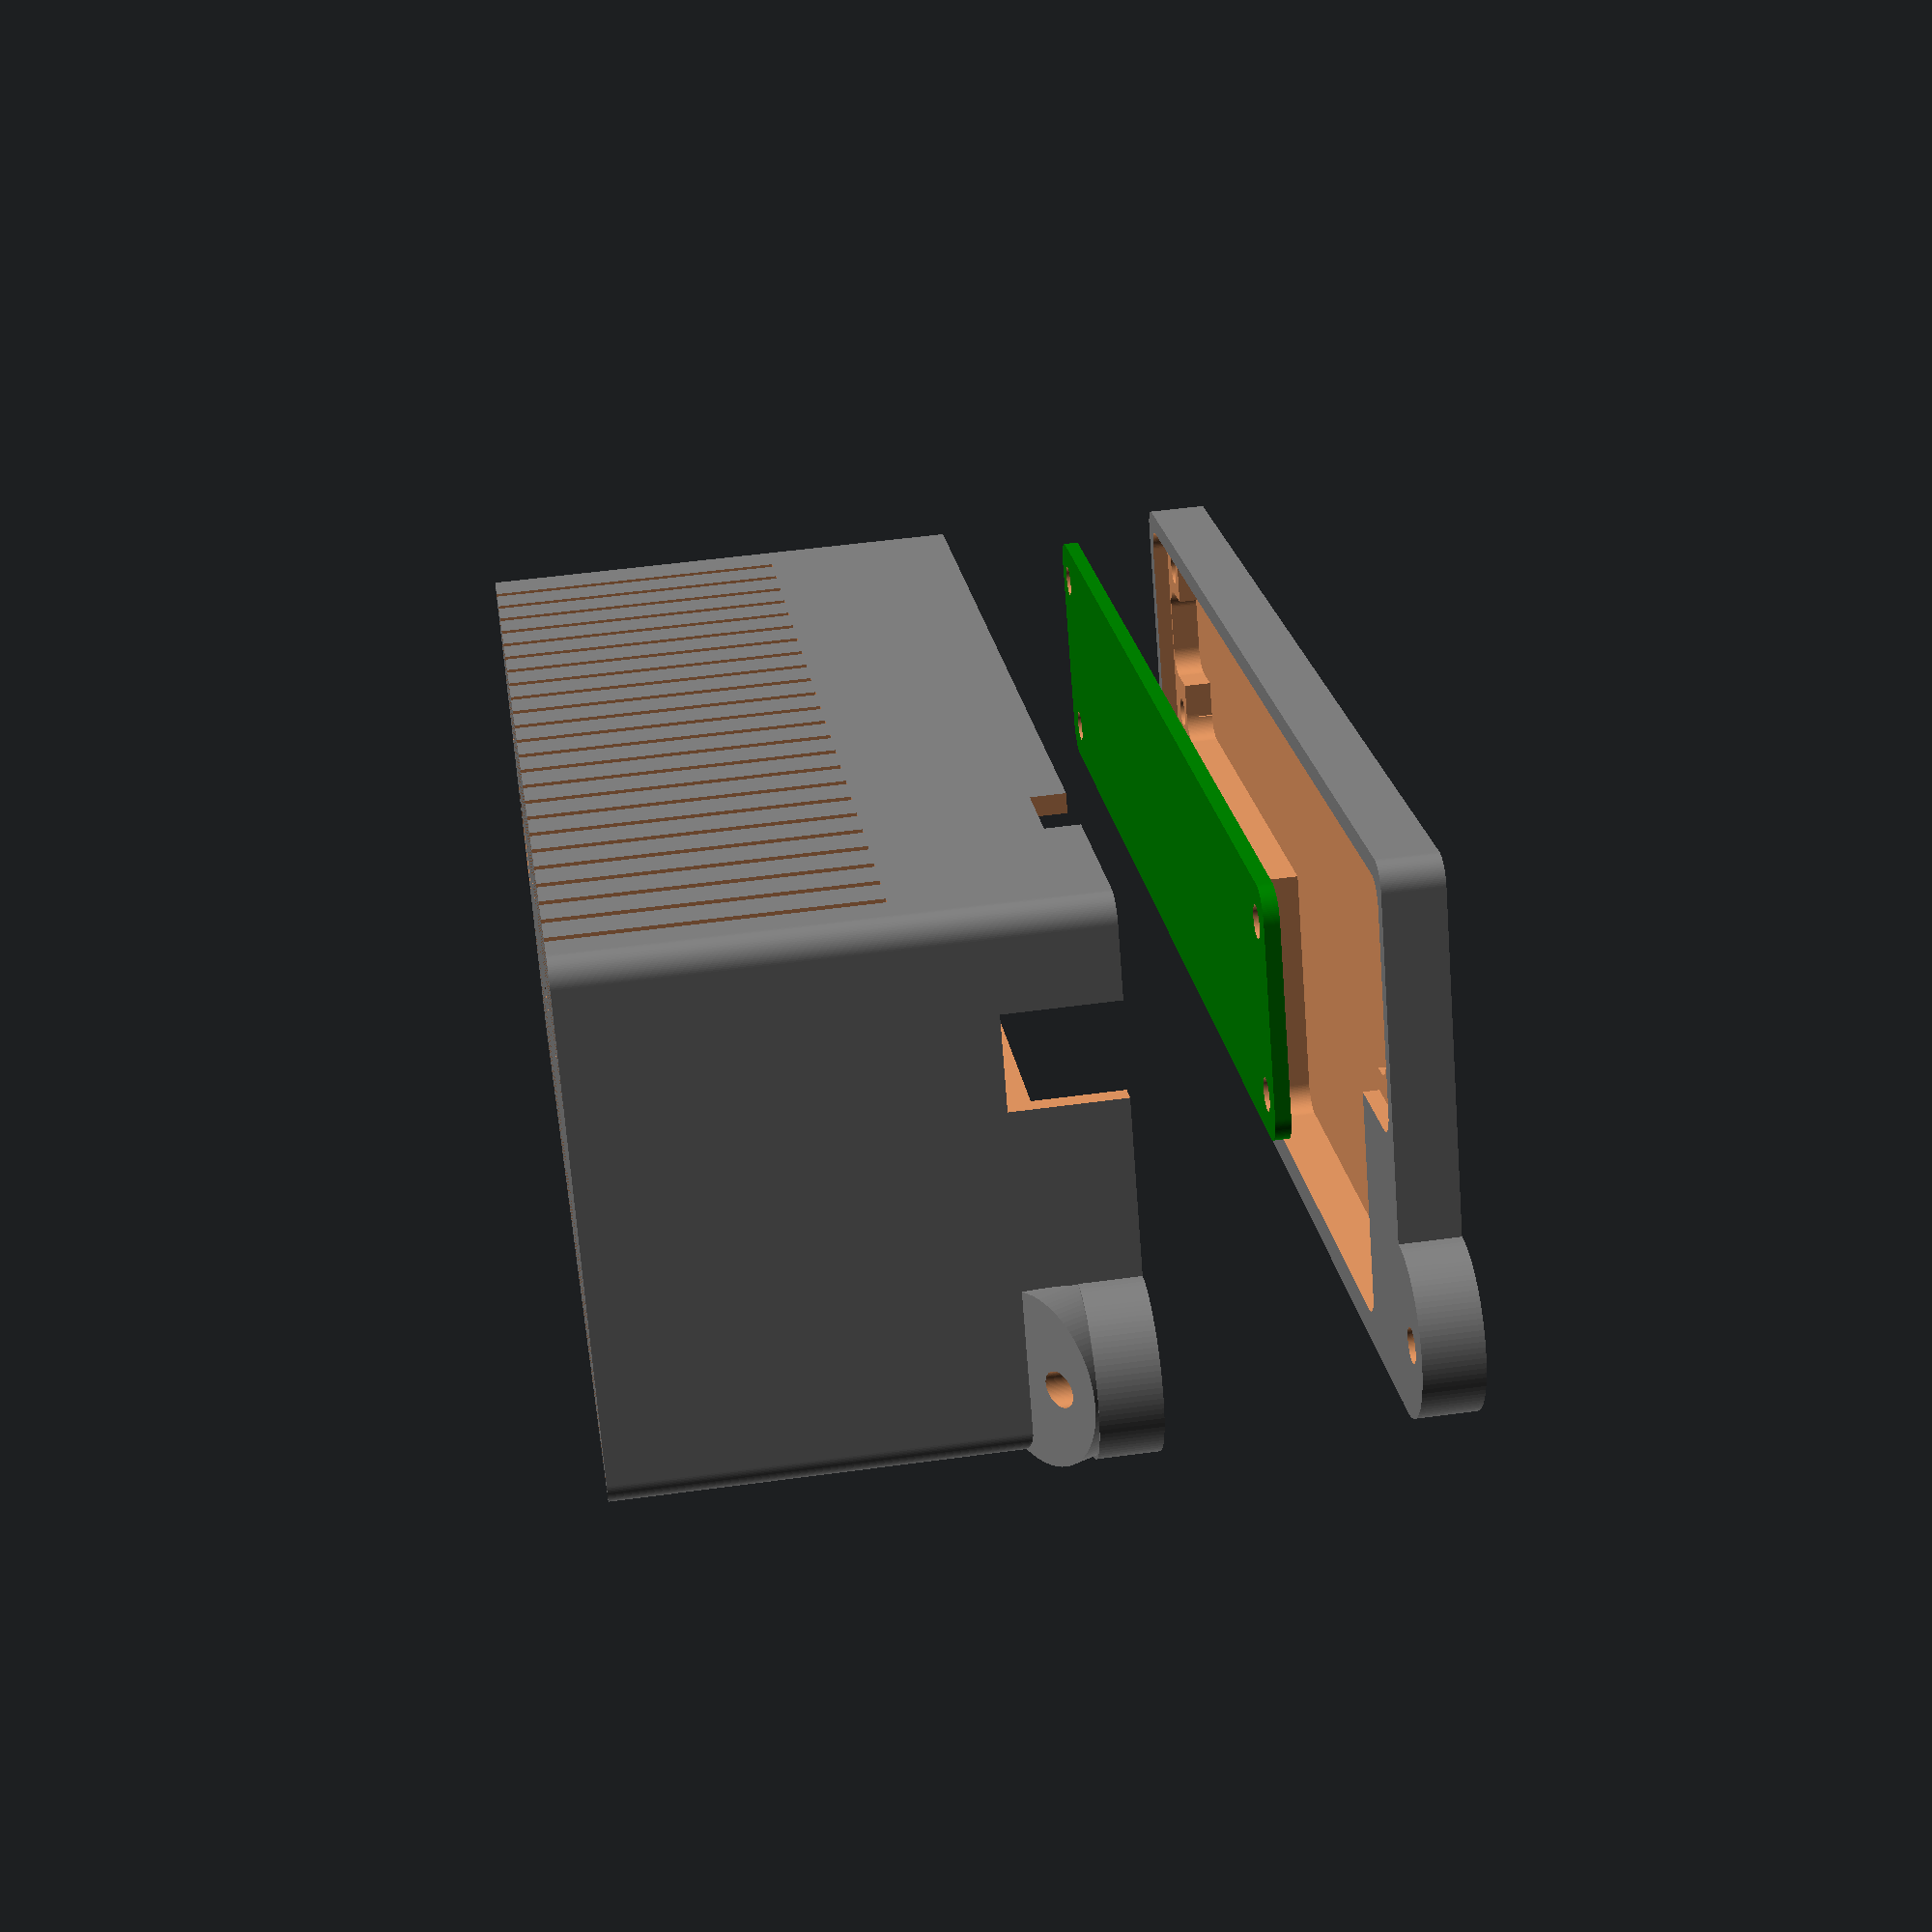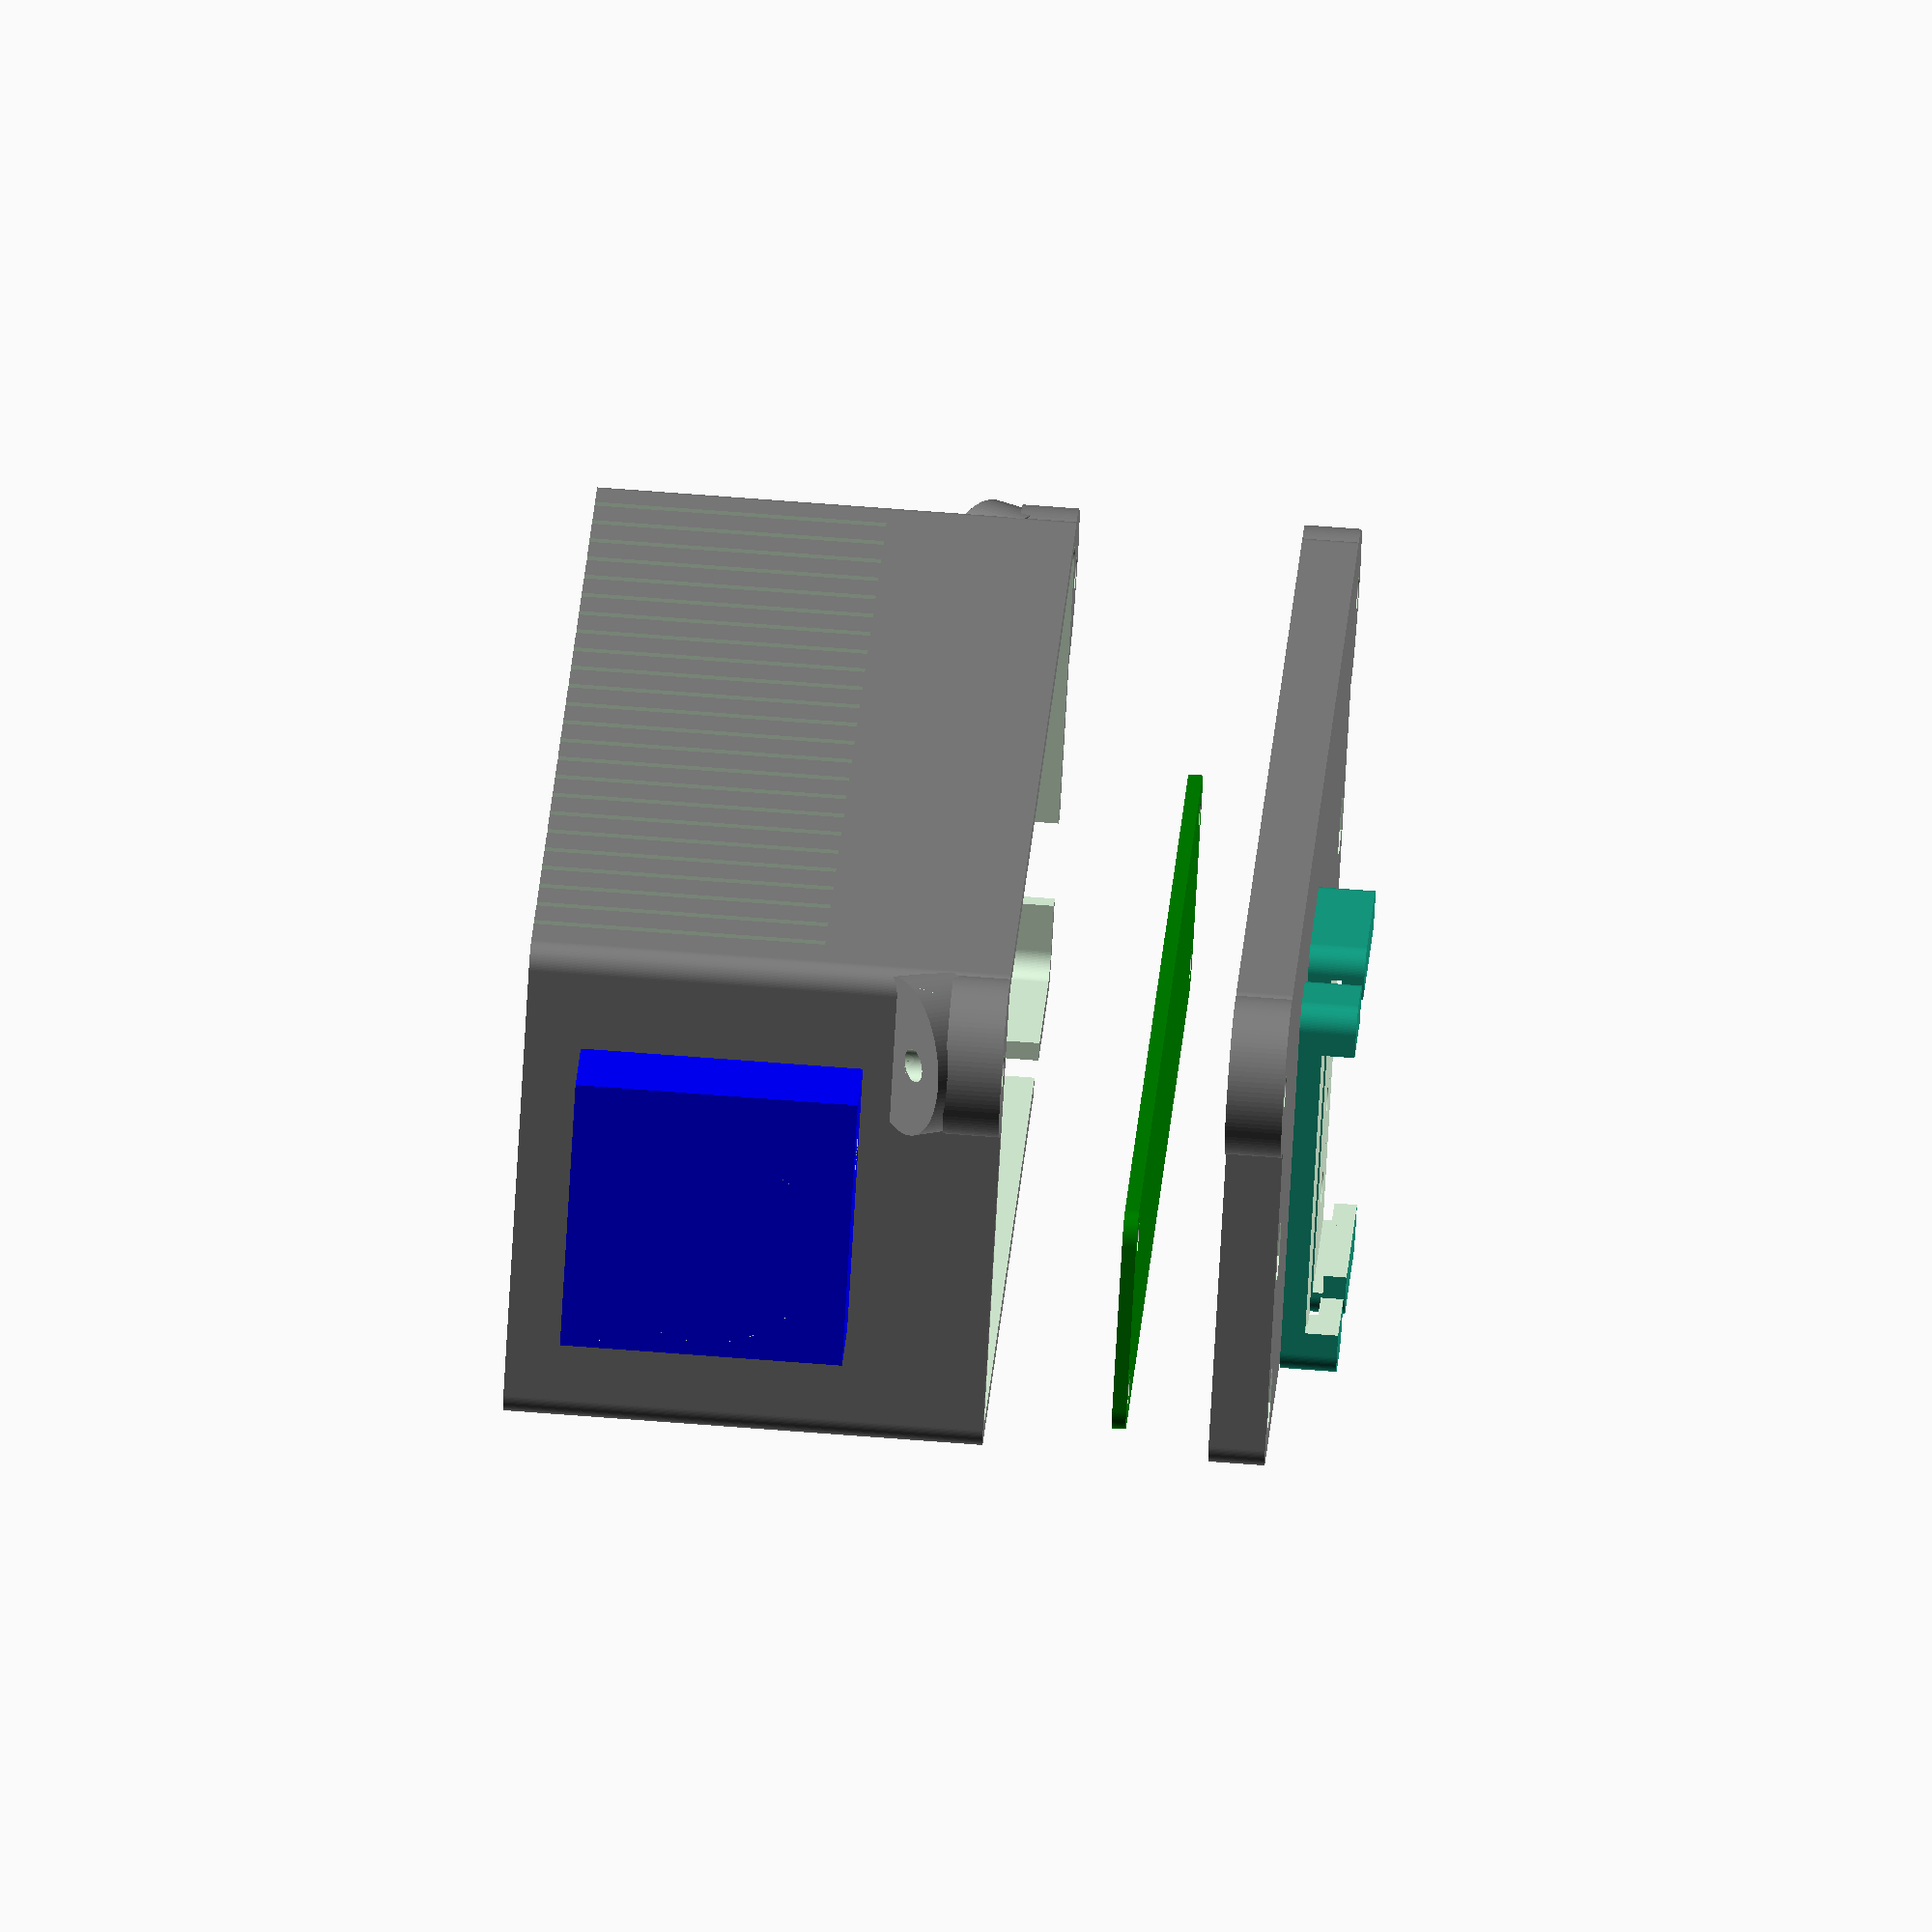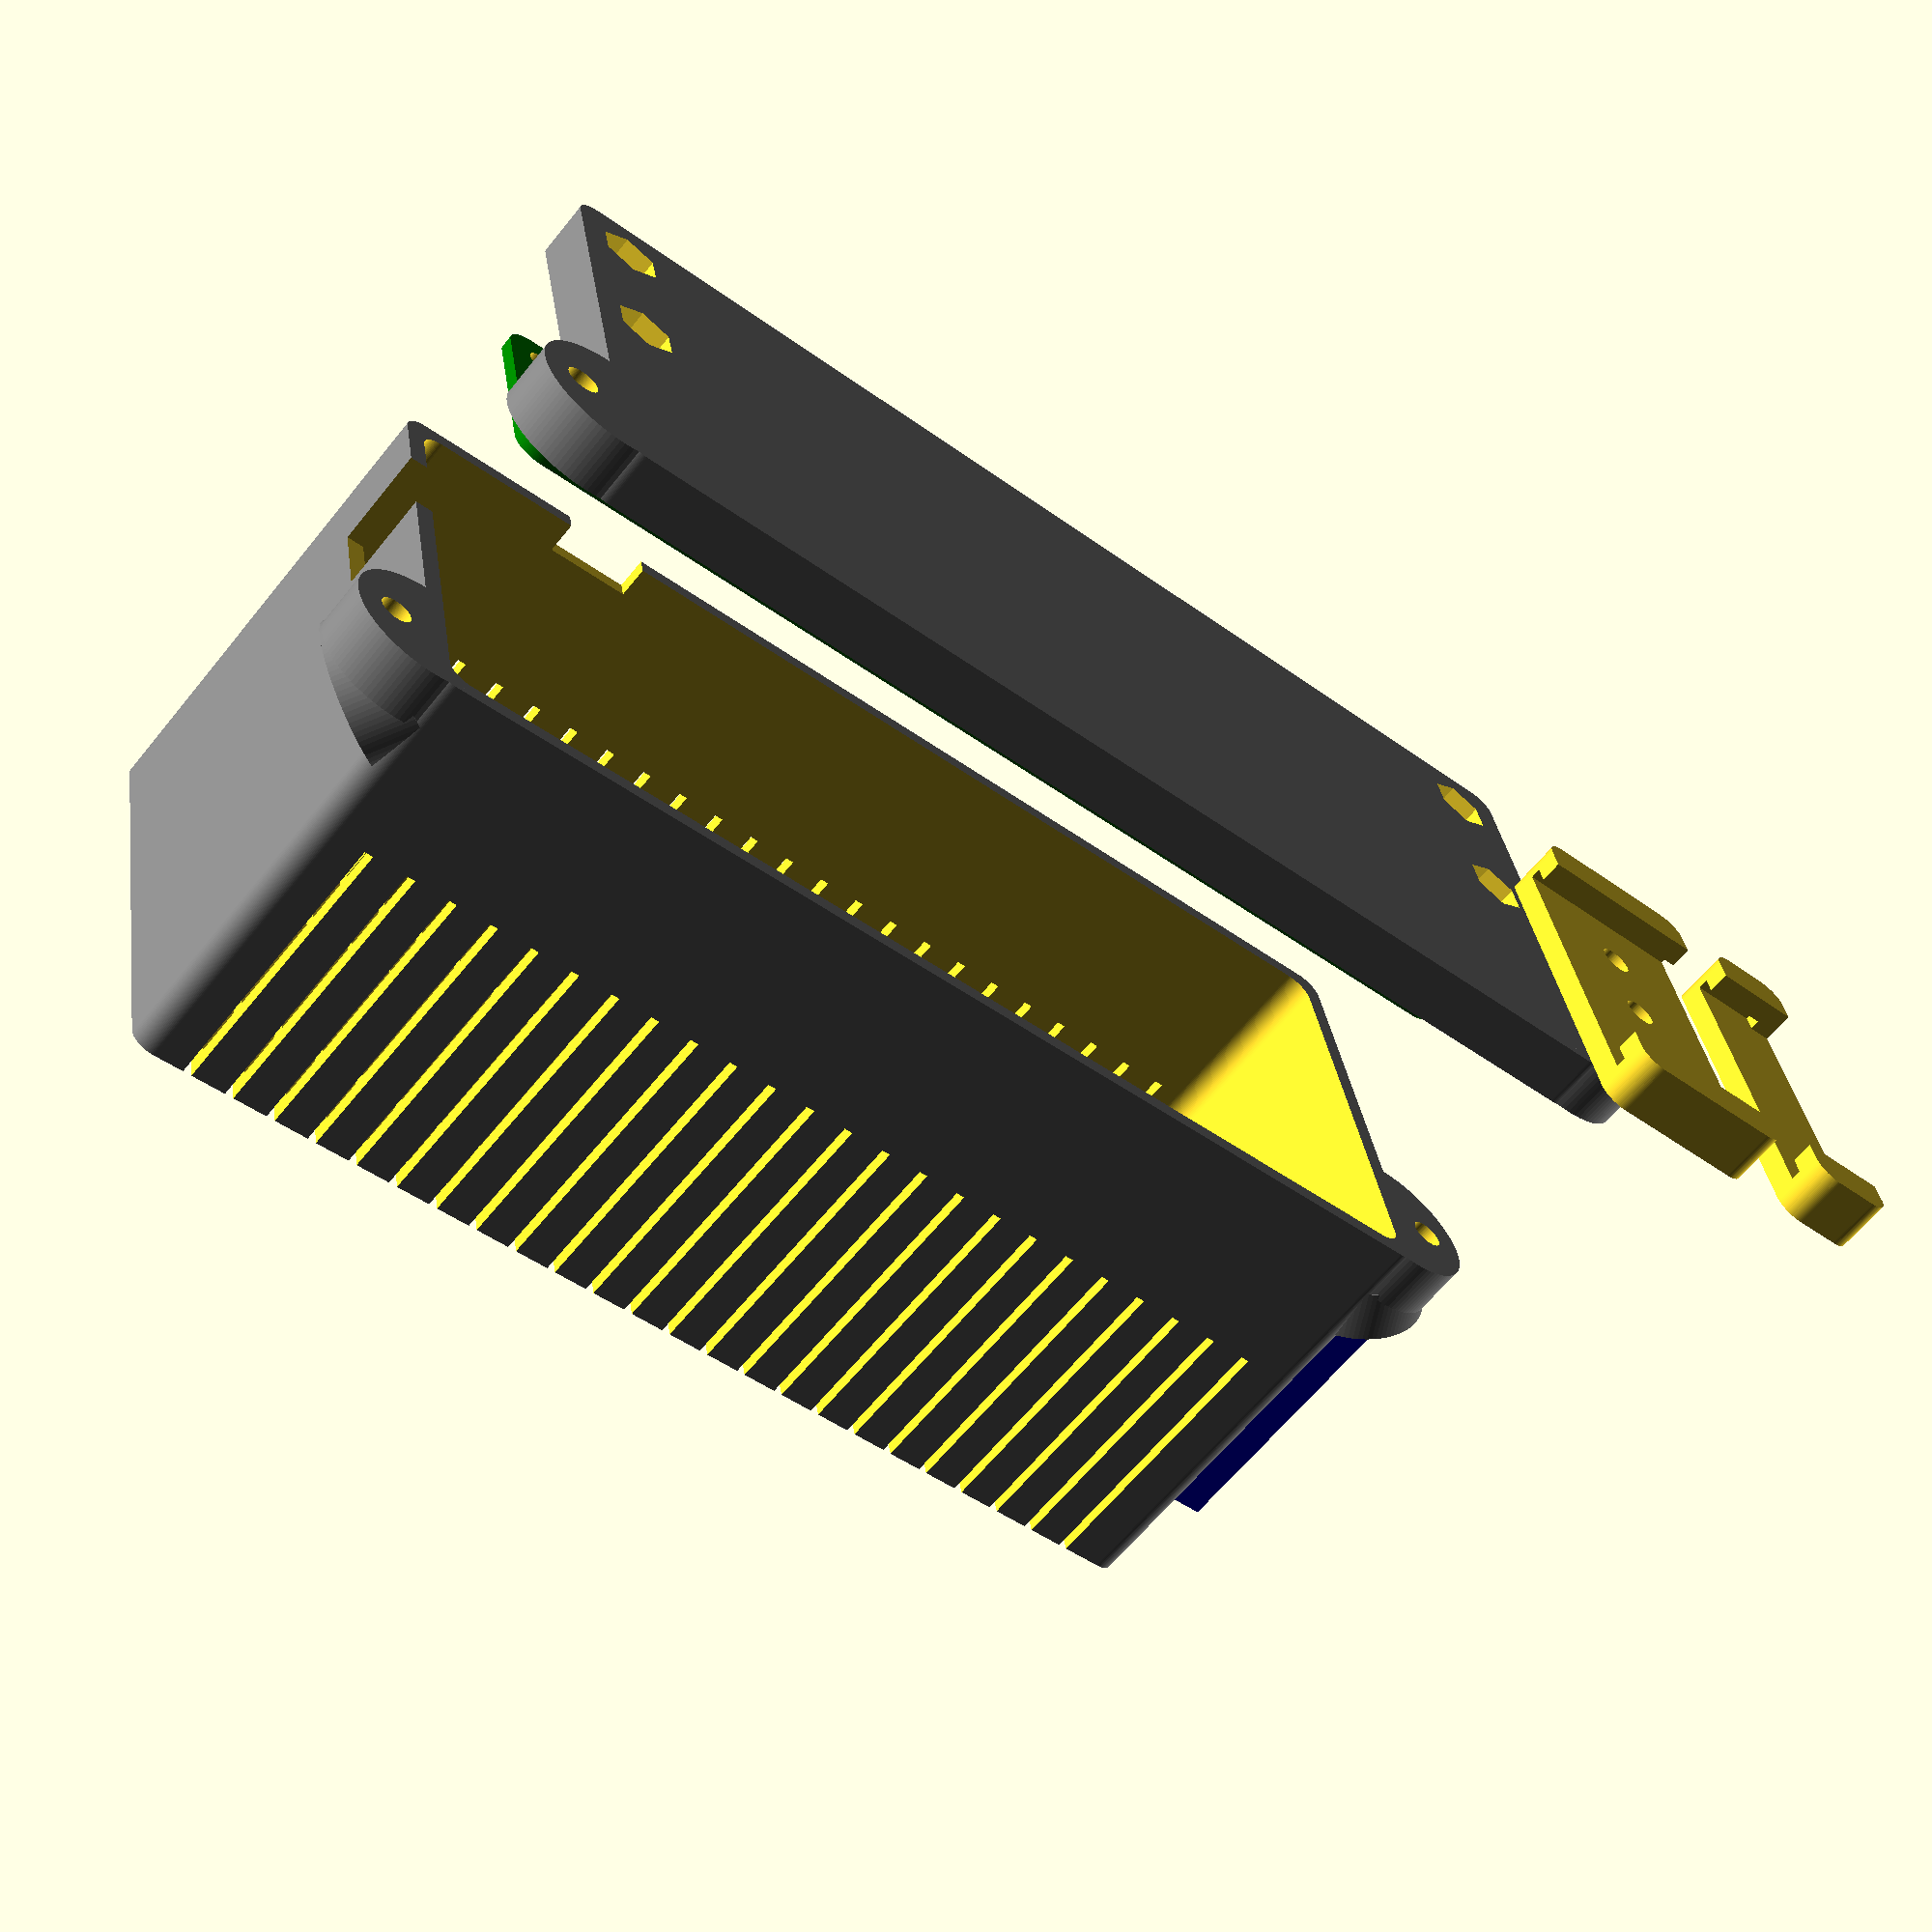
<openscad>
/*
 * Luft Case
 * Copyright (c) 2025 Lone Dynamics Corporation. All rights reserved.
 *
 * required hardware:
 *  - 4 x M3 x 6mm bolts
 *  - 4 x M3 x 25mm bolts
 *  - 8 x M3 nuts
 *
 */

$fn = 100;

board_width = 25;
board_thickness = 1.5;
board_length = 125;
board_height = 1.6;
board_spacing = 2;

case_width = 50;

wall = 2;

top_height = 50;
bottom_height = 6;

translate([wall,wall,0]) mta_board();
translate([28,5-10,45]) mta_fan();

translate([0,0,15])
	mta_case_top();

translate([0,0,-15])
	mta_case_bottom();

translate([45,-4,-20])
    mta_din_clip();
 
translate([45,-25,-20])
	mta_din_endclip();

module mta_board() {
	
	difference() {
		color([0,0.5,0])
			roundedcube(board_width,board_length,board_thickness,3);
		translate([4, 4, -1]) cylinder(d=3.2, h=10);
		translate([4, 121, -1]) cylinder(d=3.2, h=10);
		translate([21, 5, -1]) cylinder(d=3.2, h=10);
		translate([21, 121, -1]) cylinder(d=3.2, h=10);
	}	
	
}

module mta_fan() {
    color([0,0,1]) cube([30,10,30], center=true);
}

module mta_case_top() {

    translate([case_width-8,22.5,40]) cube([10,4,9.5]);

	difference() {
				
		color([0.5,0.5,0.5]) union() {
			roundedcube(case_width+(wall*2),board_length+(wall*2),top_height+1,2.5);
            
            
            
            translate([(case_width+(wall*2))/2+18.5,0,0])
                cylinder(d=17, h=bottom_height);
            rotate([30,0,0]) translate([(case_width+(wall*2))/2+18.5,4,4.25])
                cylinder(d=17, h=bottom_height);
            
            
            
            translate([(case_width+(wall*2))/2+18.5,board_length+(wall*2),0])
                cylinder(d=17, h=bottom_height);
            rotate([-30,0,0]) translate([(case_width+(wall*2))/2+18.5,board_length+(wall*2)-21.5,68.25])
                cylinder(d=17, h=bottom_height);

        }
        
		// cutouts
			
		translate([wall,wall,-1])
			roundedcube(case_width,board_length,50,2.5);

			
		translate([wall, wall, 0]) {

			// vents
            for (i = [5:5:120]) {
                translate([-5,i,20]) cube([20,1,50]);
			}
            for (i = [5:5:120]) {
                translate([35,i,20]) cube([30,1,50]);
			}			

    		// USBC
			translate([-10,board_length-24-(9.5/2),-1]) cube([30,9.5,3.5+1]);

    		// power
			translate([board_width/2-(9.5/2),124,-1]) cube([9.5,5,11.25+1]);

            // key switch
            translate([case_width/2,10,45]) cylinder(d=12, h=15);

            // fan port
            rotate([90,0,0]) translate([case_width/2,30,-1]) cylinder(d=25, h=100);

            // fan bolt holes
            rotate([90,0,0]) translate([case_width/2-12,30-12,-1]) cylinder(d=3.2, h=100);
            rotate([90,0,0]) translate([case_width/2+12,30+12,-1]) cylinder(d=3.2, h=100);
            rotate([90,0,0]) translate([case_width/2-12,30+12,-1]) cylinder(d=3.2, h=100);

            rotate([90,0,0]) translate([case_width/2+10,30-10,-1]) cylinder(d=8, h=100);

            // bolt holes
            translate([case_width/2+18.5, -6, -11]) cylinder(d=3.5, h=25);
            translate([case_width/2+18.5, board_length+6, -11]) cylinder(d=3.5, h=25);
            
			// text
            rotate(270) translate([-(board_length/2),case_width/2-(5/2),top_height+0.5])
                linear_extrude(1)
                    text("L U F T", size=5, halign="center",
                        font="Lato:style=Bold");

		}
		
	}	
}

module mta_case_bottom() {
	
	difference() {
        color([0.5,0.5,0.5]) union() {
            roundedcube(case_width+(wall*2),board_length+(wall*2),bottom_height,2.5);
            translate([(case_width+(wall*2))/2+18.5,0,0])
                cylinder(d=17, h=bottom_height);
            translate([(case_width+(wall*2))/2+18.5,board_length+(wall*2),0])
                cylinder(d=17, h=bottom_height);
        }
        
		// cutouts
		translate([3,9,1.5])
			roundedcube(board_width-3,board_length-15,10,2.5);
				
		translate([9,2.5,1.5])
			roundedcube(board_width-15,board_length-2,10,2.5);

		translate([3,60,1.5])
			roundedcube(case_width-wall,board_length-70,10,2.5);

        // SEN5x compartment
		translate([27+10,wall,1.5])
			cube([14,53,10]);


		translate([wall, wall, 0]) {
			
		// board cutout
		translate([0,0,bottom_height-board_height])
			roundedcube(board_width+0.25,board_length+0.25,board_height+1,2.5);

		translate([wall, wall, 0]) {

    		// USBC
			translate([-1.5,board_length-24-(11/2),1.5]) cube([20,11,3.5+1]);
			
		}

		// bolt holes
		translate([4, 4, -11]) cylinder(d=3.2, h=25);
		translate([4, 121, -11]) cylinder(d=3.2, h=25);
		translate([21, 4, -11]) cylinder(d=3.2, h=25);
		translate([21, 121, -11]) cylinder(d=3.2, h=25);
        
        translate([case_width/2+18.5, -6, -11]) cylinder(d=3.5, h=25);
		translate([case_width/2+18.5, board_length+6, -11]) cylinder(d=3.5, h=25);

		// nut holes
		translate([4, 4, -1]) cylinder(d=7, h=4, $fn=6);
		translate([4, 121, -1]) cylinder(d=7, h=4, $fn=6);
		translate([21, 4, -1]) cylinder(d=7, h=4, $fn=6);
		translate([21, 121, -1]) cylinder(d=7, h=4, $fn=6);

		}
		
	}	
}

// print clips upside down with no supports

module mta_din_clip() {
    
    difference() {
        translate([0,0,-3]) rcube(42,20,6,2.5);
        translate([0,0,-2]) cube([35-3,50,5], center=true);
        translate([0,0,-0.05]) cube([35+1,50,1.1], center=true);
        cylinder(d=3.5, h=50);
        translate([10,0,0]) cylinder(d=3.5, h=50);
        translate([-10,0,0]) cylinder(d=3.5, h=50);
    }
    
}

module mta_din_endclip() {
    
    difference() {
        translate([0,0,-3]) rcube(42,10,6,2.5);
        translate([0,0,-2]) cube([35-3,50,5], center=true);
        translate([0,5,-0.05]) cube([35+1,15,1.1], center=true);
    }
    
}

// https://gist.github.com/tinkerology/ae257c5340a33ee2f149ff3ae97d9826
module roundedcube(xx, yy, height, radius)
{
    translate([0,0,height/2])
    hull()
    {
        translate([radius,radius,0])
        cylinder(height,radius,radius,true);

        translate([xx-radius,radius,0])
        cylinder(height,radius,radius,true);

        translate([xx-radius,yy-radius,0])
        cylinder(height,radius,radius,true);

        translate([radius,yy-radius,0])
        cylinder(height,radius,radius,true);
    }
}

 module rcube(xx, yy, height, radius)
{
    translate([-xx/2,-yy/2,height/2])
    hull()
    {
        translate([radius,radius,0])
        cylinder(height,radius,radius,true);

        translate([xx-radius,radius,0])
        cylinder(height,radius,radius,true);

        translate([xx-radius,yy-radius,0])
        cylinder(height,radius,radius,true);

        translate([radius,yy-radius,0])
        cylinder(height,radius,radius,true);
    }
}

</openscad>
<views>
elev=308.6 azim=58.9 roll=81.5 proj=p view=solid
elev=292.8 azim=225.6 roll=94.5 proj=o view=wireframe
elev=62.9 azim=100.8 roll=141.2 proj=p view=solid
</views>
